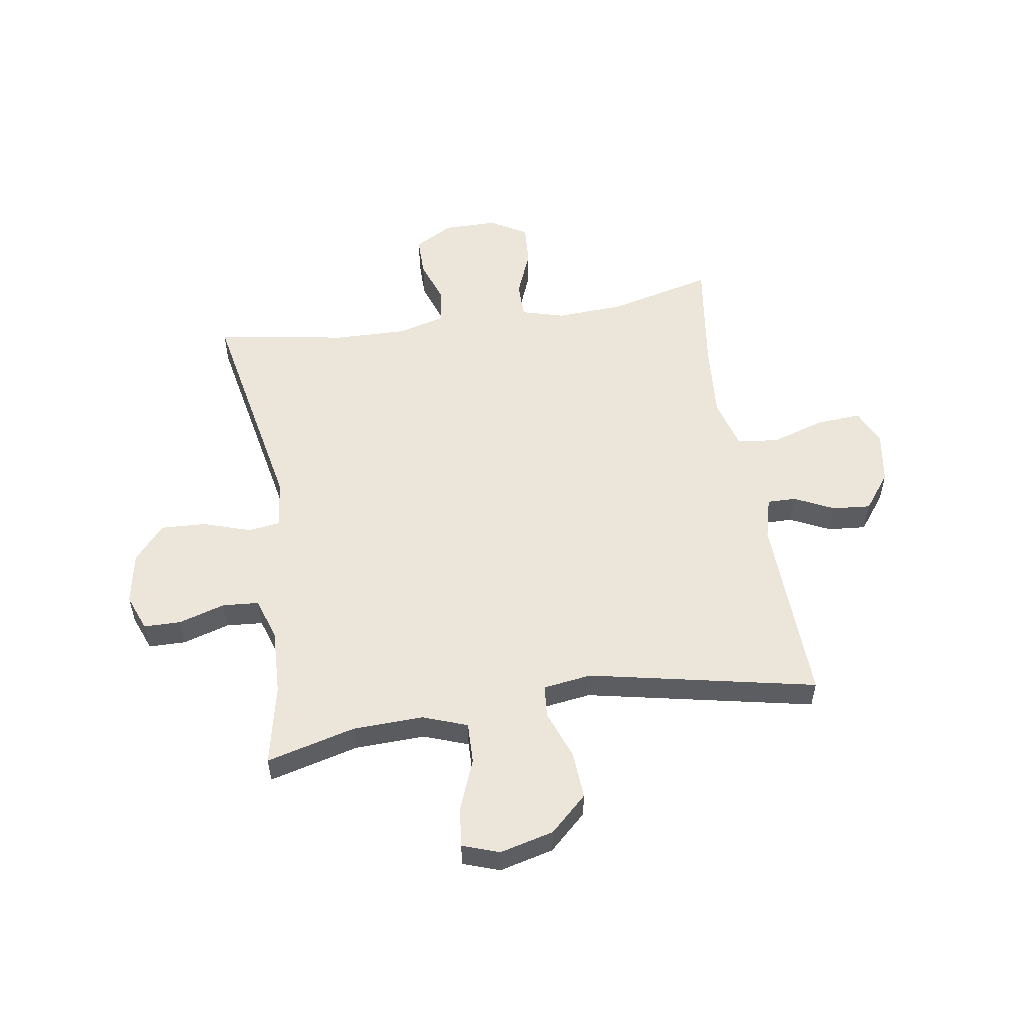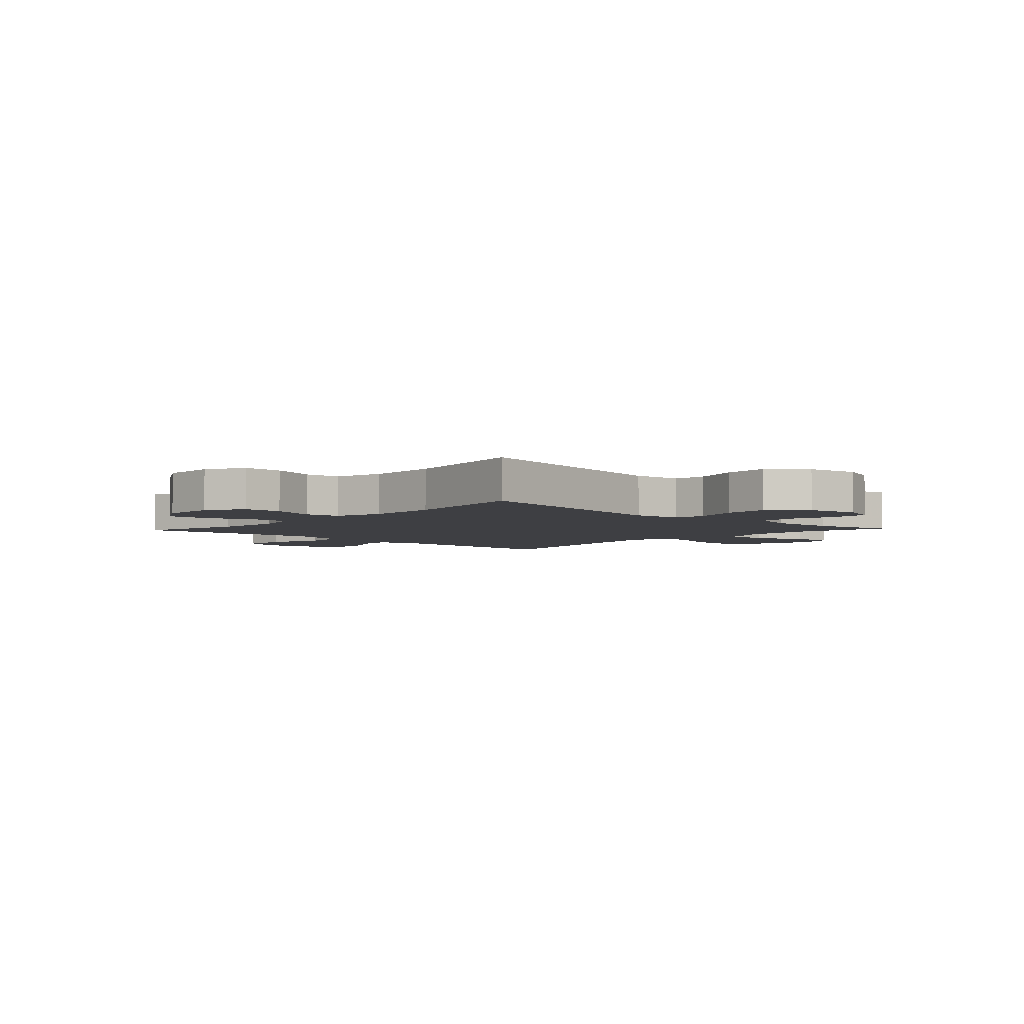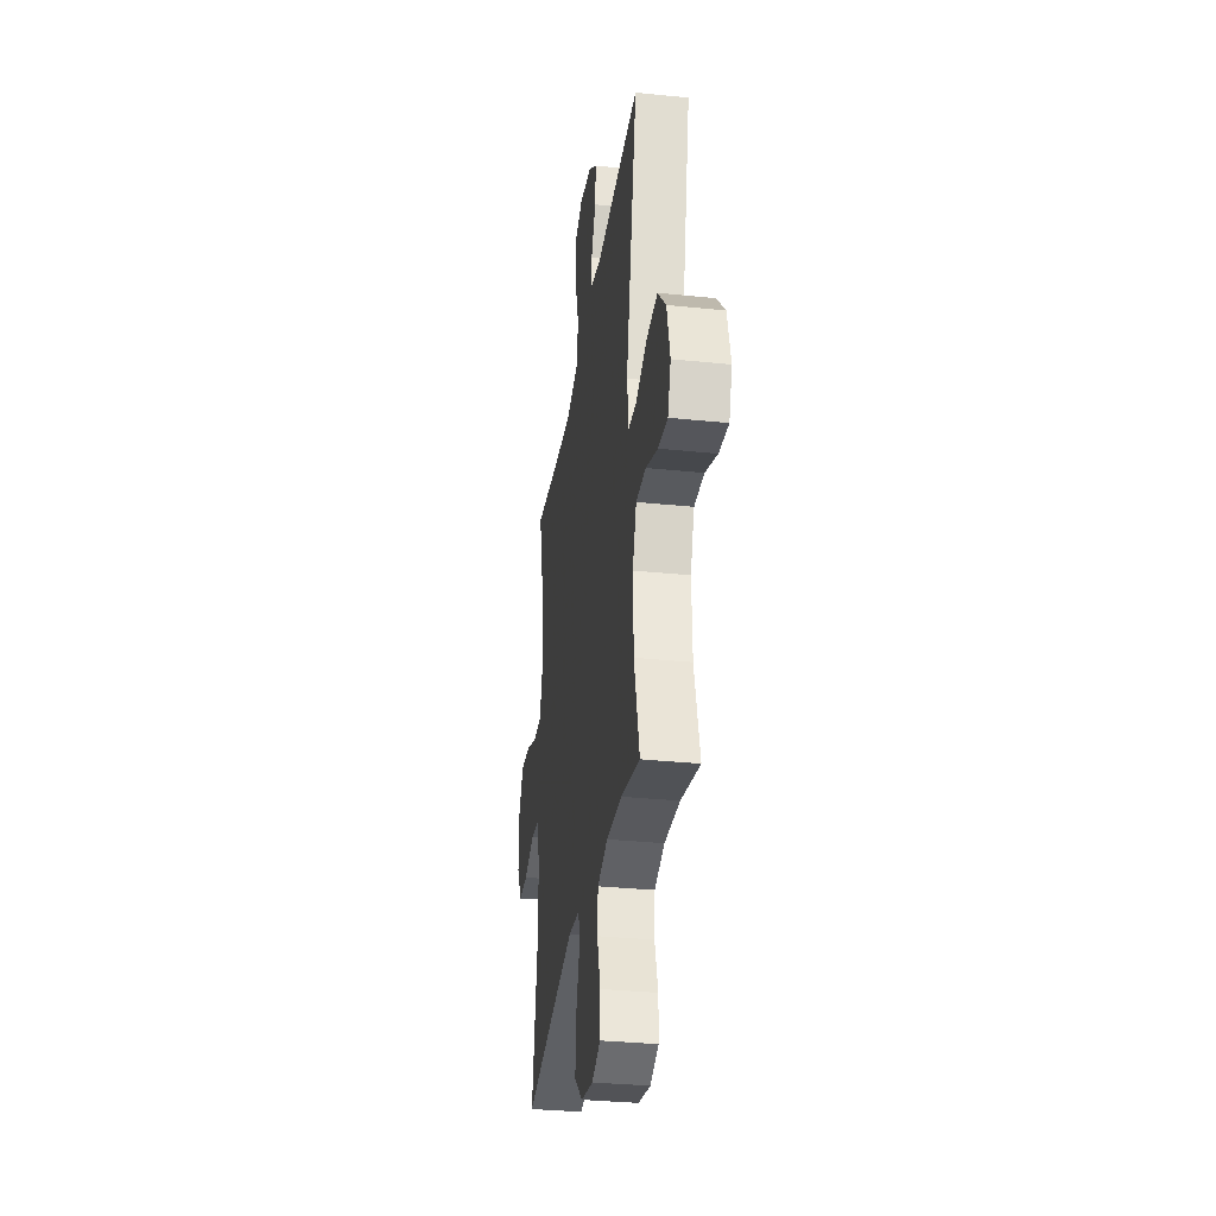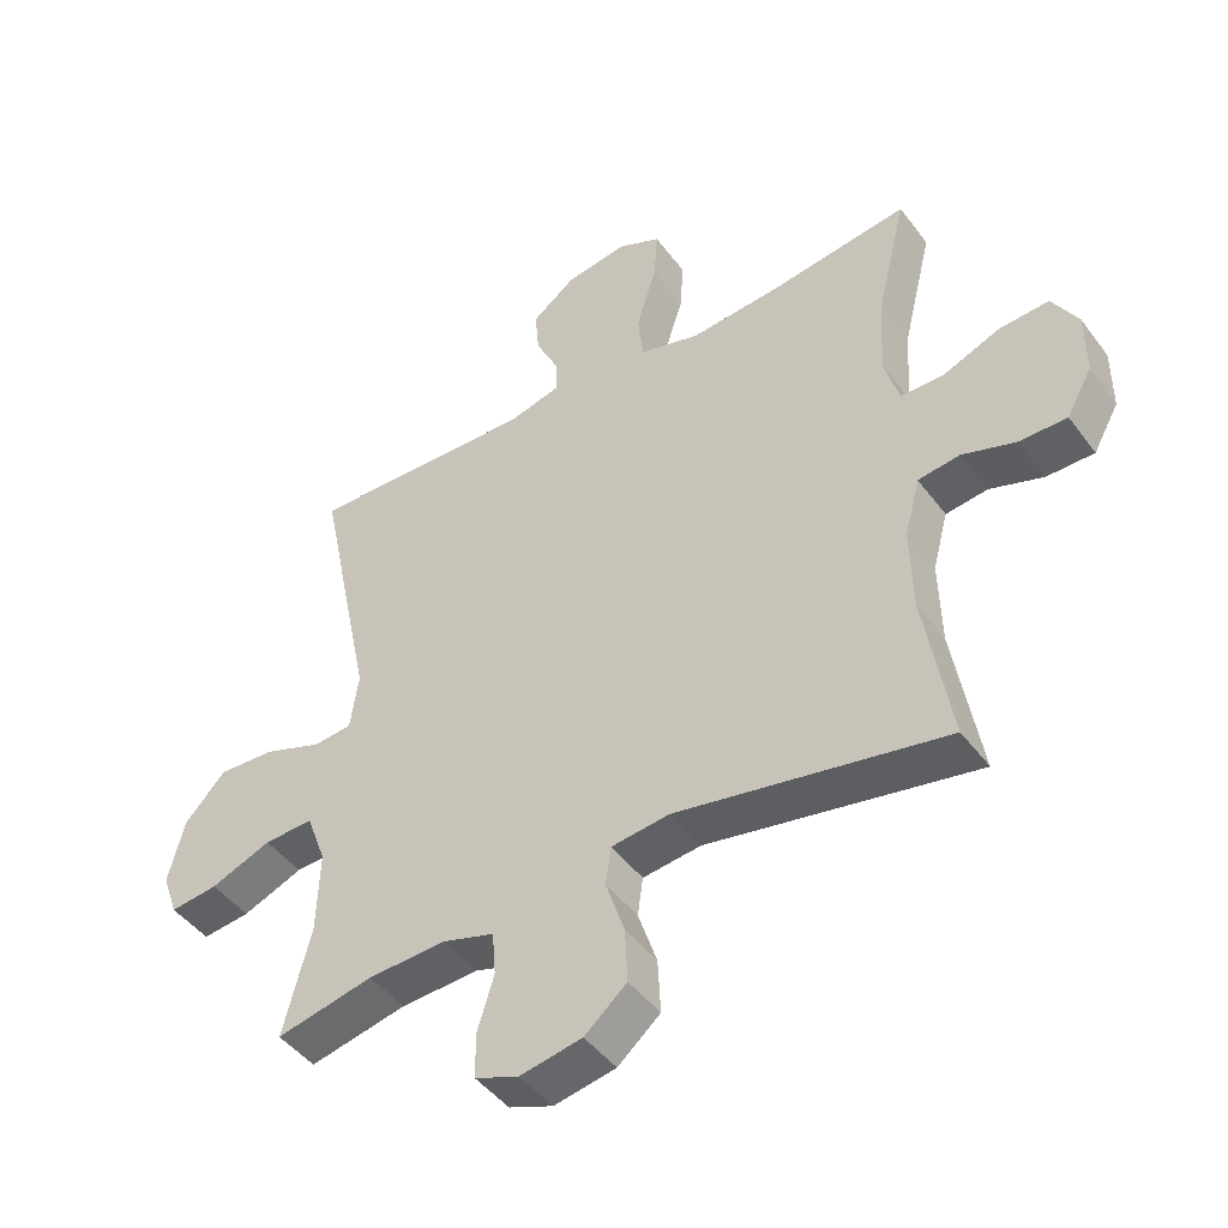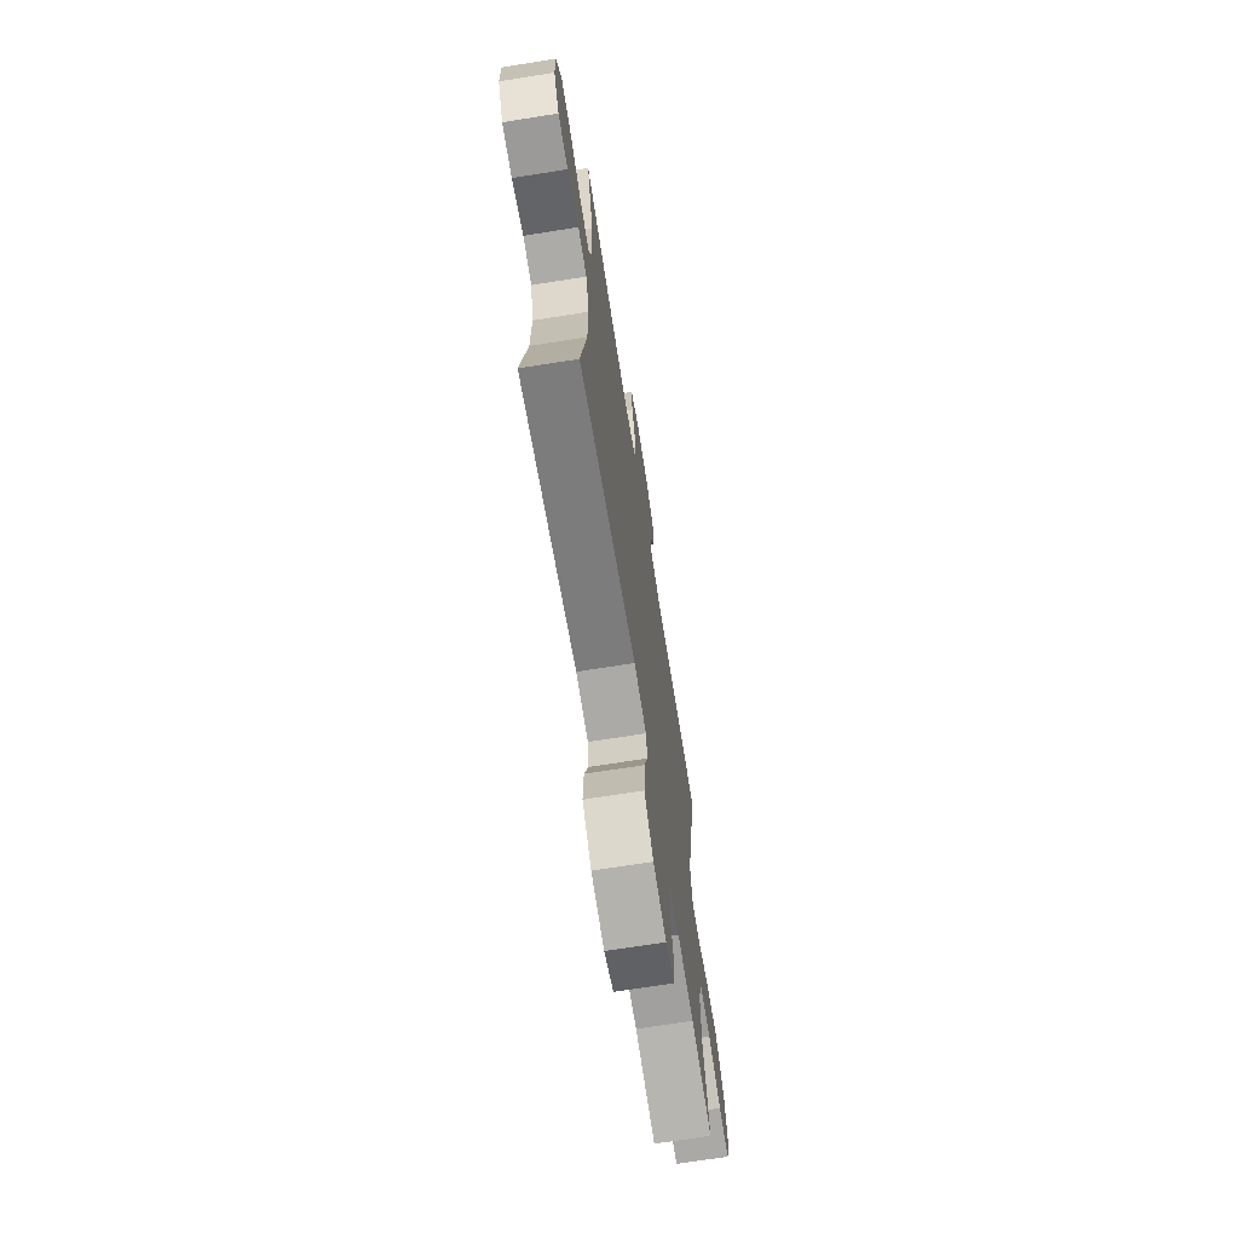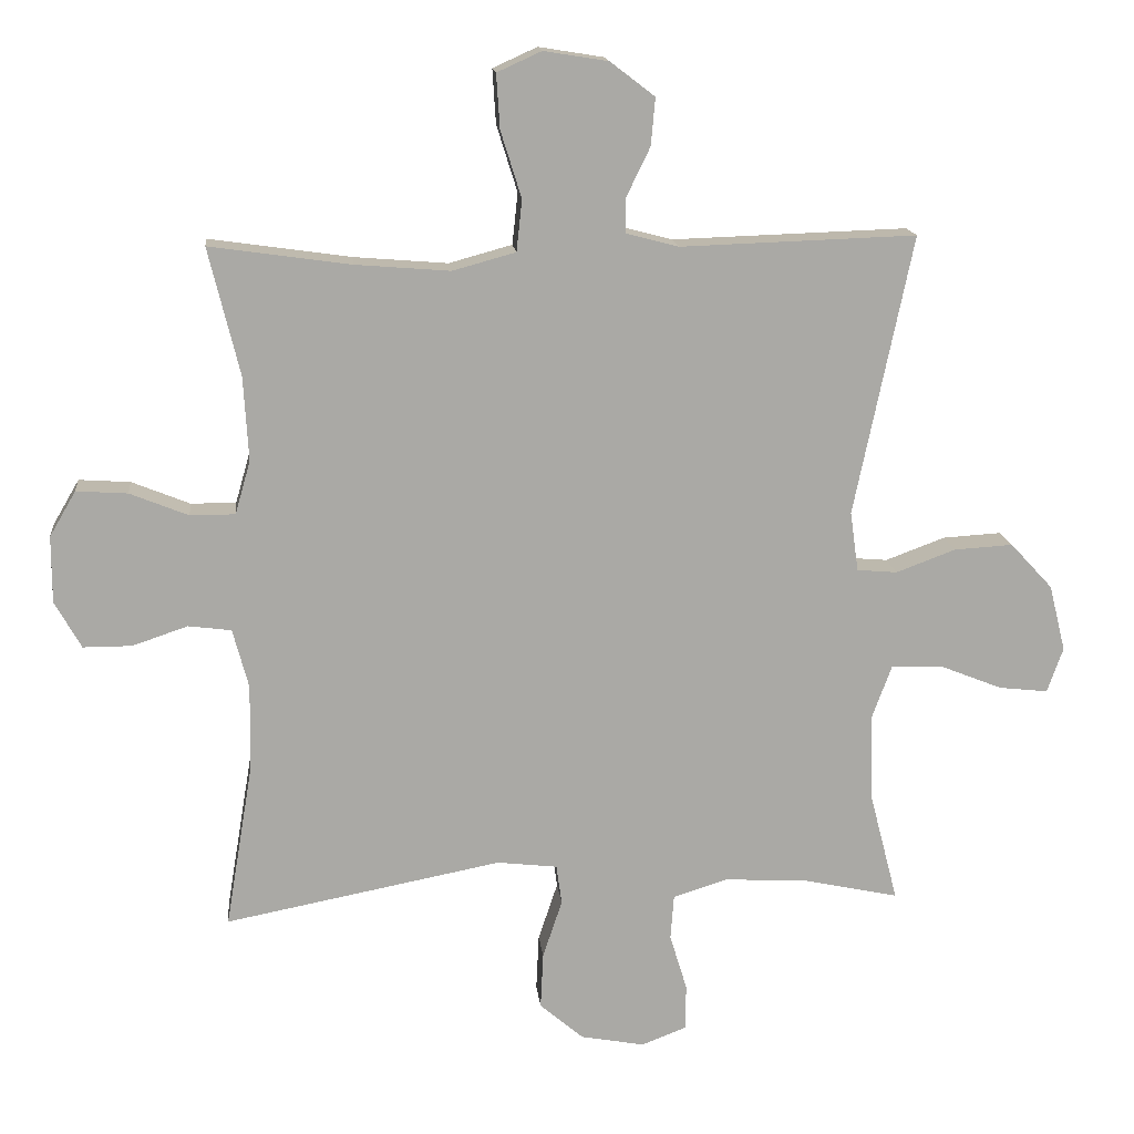
<metadata>
{"format":"obj","ext":"obj","renderer":"f3d","projection":"perspective","resolution":1024,"background":"white","views":[{"elev":54.3,"azim":-99.0,"up":"+Y"},{"elev":-4.2,"azim":137.0,"up":"+Y"},{"elev":-32.6,"azim":-98.2,"up":"+Z"},{"elev":-45.8,"azim":34.4,"up":"+Z"},{"elev":-69.4,"azim":99.0,"up":"+Z"},{"elev":15.1,"azim":174.1,"up":"+Z"}]}
</metadata>
<code>
v -0.5 0.07 -0.5
v -0.459 0.07 -0.341
v -0.455 0.07 -0.217
v -0.484 0.07 -0.138
v -0.558 0.07 -0.14
v -0.648 0.07 -0.176
v -0.719 0.07 -0.184
v -0.742 0.07 -0.119
v -0.718 0.07 -0.023
v -0.657 0.07 0.043
v -0.572 0.07 0.038
v -0.486 0.07 0.006
v -0.428 0.07 0.011
v -0.416 0.07 0.097
v -0.5 0.07 0.5
v -0.16 0.07 0.489
v -0.084 0.07 0.509
v -0.085 0.07 0.56
v -0.119 0.07 0.63
v -0.125 0.07 0.698
v -0.061 0.07 0.747
v 0.032 0.07 0.762
v 0.096 0.07 0.733
v 0.091 0.07 0.655
v 0.061 0.07 0.559
v 0.069 0.07 0.485
v 0.16 0.07 0.46
v 0.296 0.07 0.471
v 0.5 0.07 0.5
v 0.455 0.07 0.316
v 0.448 0.07 0.195
v 0.47 0.07 0.118
v 0.535 0.07 0.118
v 0.619 0.07 0.152
v 0.693 0.07 0.157
v 0.731 0.07 0.092
v 0.731 0.07 -0.004
v 0.693 0.07 -0.072
v 0.623 0.07 -0.072
v 0.543 0.07 -0.045
v 0.481 0.07 -0.053
v 0.458 0.07 -0.139
v 0.461 0.07 -0.267
v 0.5 0.07 -0.5
v 0.101 0.07 -0.423
v 0.014 0.07 -0.433
v 0.006 0.07 -0.49
v 0.034 0.07 -0.574
v 0.038 0.07 -0.655
v -0.025 0.07 -0.709
v -0.117 0.07 -0.726
v -0.182 0.07 -0.701
v -0.183 0.07 -0.635
v -0.158 0.07 -0.553
v -0.163 0.07 -0.488
v -0.24 0.07 -0.464
v -0.356 0.07 -0.469
v -0.5 0 -0.5
v -0.459 0 -0.341
v -0.455 0 -0.217
v -0.484 0 -0.138
v -0.558 0 -0.14
v -0.648 0 -0.176
v -0.719 0 -0.184
v -0.742 0 -0.119
v -0.718 0 -0.023
v -0.657 0 0.043
v -0.572 0 0.038
v -0.486 0 0.006
v -0.428 0 0.011
v -0.416 0 0.097
v -0.5 0 0.5
v -0.16 0 0.489
v -0.084 0 0.509
v -0.085 0 0.56
v -0.119 0 0.63
v -0.125 0 0.698
v -0.061 0 0.747
v 0.032 0 0.762
v 0.096 0 0.733
v 0.091 0 0.655
v 0.061 0 0.559
v 0.069 0 0.485
v 0.16 0 0.46
v 0.296 0 0.471
v 0.5 0 0.5
v 0.455 0 0.316
v 0.448 0 0.195
v 0.47 0 0.118
v 0.535 0 0.118
v 0.619 0 0.152
v 0.693 0 0.157
v 0.731 0 0.092
v 0.731 0 -0.004
v 0.693 0 -0.072
v 0.623 0 -0.072
v 0.543 0 -0.045
v 0.481 0 -0.053
v 0.458 0 -0.139
v 0.461 0 -0.267
v 0.5 0 -0.5
v 0.101 0 -0.423
v 0.014 0 -0.433
v 0.006 0 -0.49
v 0.034 0 -0.574
v 0.038 0 -0.655
v -0.025 0 -0.709
v -0.117 0 -0.726
v -0.182 0 -0.701
v -0.183 0 -0.635
v -0.158 0 -0.553
v -0.163 0 -0.488
v -0.24 0 -0.464
v -0.356 0 -0.469
f 51 52 53 54
f 51 54 55
f 50 51 55
f 47 48 49 50
f 46 47 50 55
f 43 44 45
f 42 43 45 46
f 41 42 46 55
f 37 38 39 40
f 37 40 41
f 36 37 41
f 33 34 35 36
f 32 33 36 41
f 31 32 41 55
f 28 29 30
f 27 28 30 31
f 26 27 31 55
f 22 23 24 25
f 18 19 20 21
f 17 18 21 22
f 14 15 16
f 13 14 16 17
f 9 10 11 12
f 9 12 13
f 8 9 13
f 5 6 7 8
f 4 5 8 13
f 3 4 13 17
f 57 1 2
f 56 57 2 3
f 17 22 25 26
f 26 55 56
f 3 17 26 56
f 111 110 109 108
f 112 111 108
f 112 108 107
f 107 106 105 104
f 112 107 104 103
f 102 101 100
f 103 102 100 99
f 112 103 99 98
f 97 96 95 94
f 98 97 94
f 98 94 93
f 93 92 91 90
f 98 93 90 89
f 112 98 89 88
f 87 86 85
f 88 87 85 84
f 112 88 84 83
f 82 81 80 79
f 78 77 76 75
f 79 78 75 74
f 73 72 71
f 74 73 71 70
f 69 68 67 66
f 70 69 66
f 70 66 65
f 65 64 63 62
f 70 65 62 61
f 74 70 61 60
f 59 58 114
f 60 59 114 113
f 83 82 79 74
f 113 112 83
f 113 83 74 60
f 1 58 59 2
f 2 59 60 3
f 3 60 61 4
f 4 61 62 5
f 5 62 63 6
f 6 63 64 7
f 7 64 65 8
f 8 65 66 9
f 9 66 67 10
f 10 67 68 11
f 11 68 69 12
f 12 69 70 13
f 13 70 71 14
f 14 71 72 15
f 15 72 73 16
f 16 73 74 17
f 17 74 75 18
f 18 75 76 19
f 19 76 77 20
f 20 77 78 21
f 21 78 79 22
f 22 79 80 23
f 23 80 81 24
f 24 81 82 25
f 25 82 83 26
f 26 83 84 27
f 27 84 85 28
f 28 85 86 29
f 29 86 87 30
f 30 87 88 31
f 31 88 89 32
f 32 89 90 33
f 33 90 91 34
f 34 91 92 35
f 35 92 93 36
f 36 93 94 37
f 37 94 95 38
f 38 95 96 39
f 39 96 97 40
f 40 97 98 41
f 41 98 99 42
f 42 99 100 43
f 43 100 101 44
f 44 101 102 45
f 45 102 103 46
f 46 103 104 47
f 47 104 105 48
f 48 105 106 49
f 49 106 107 50
f 50 107 108 51
f 51 108 109 52
f 52 109 110 53
f 53 110 111 54
f 54 111 112 55
f 55 112 113 56
f 56 113 114 57
f 57 114 58 1

</code>
